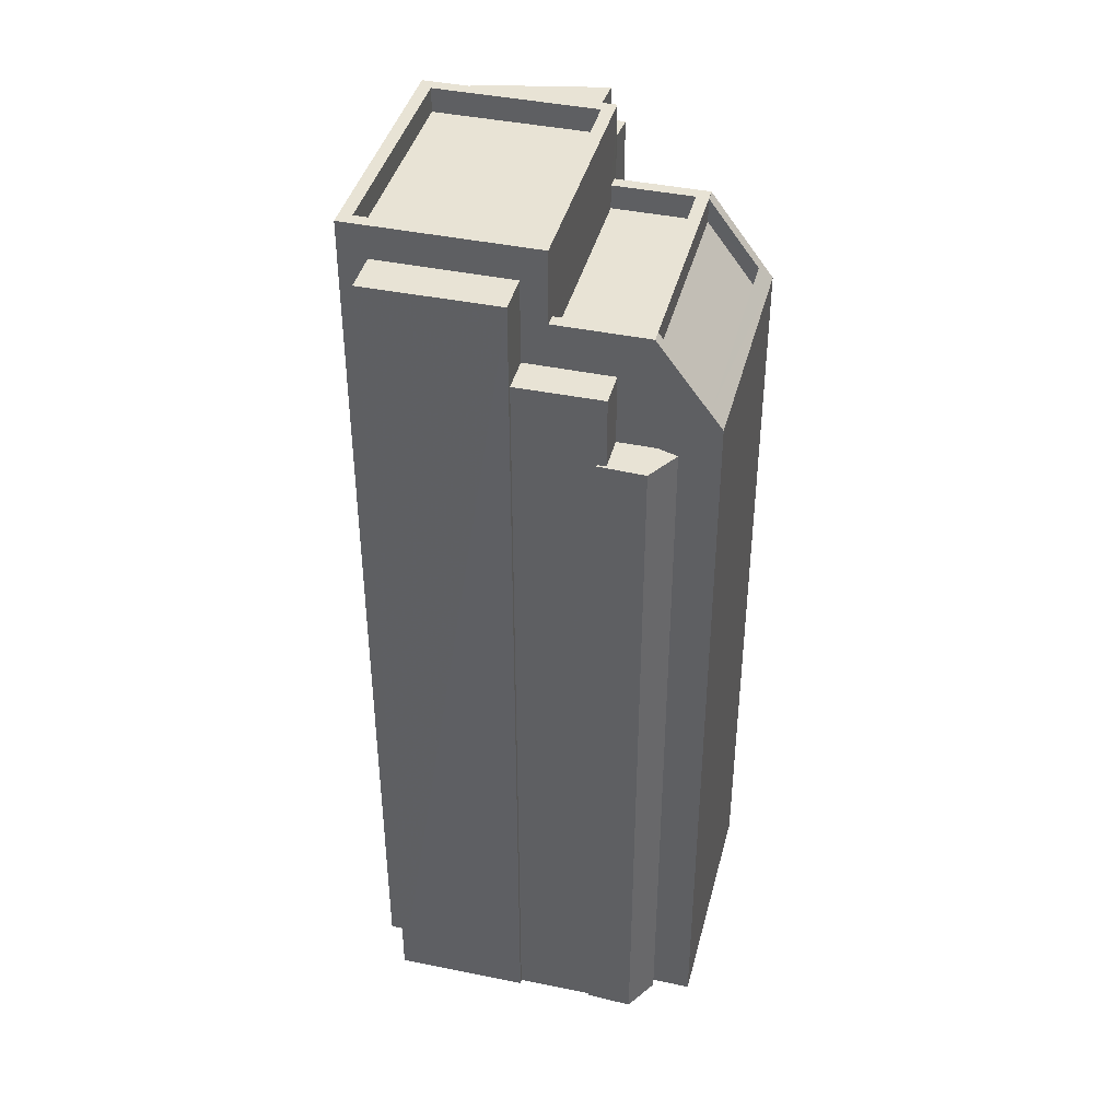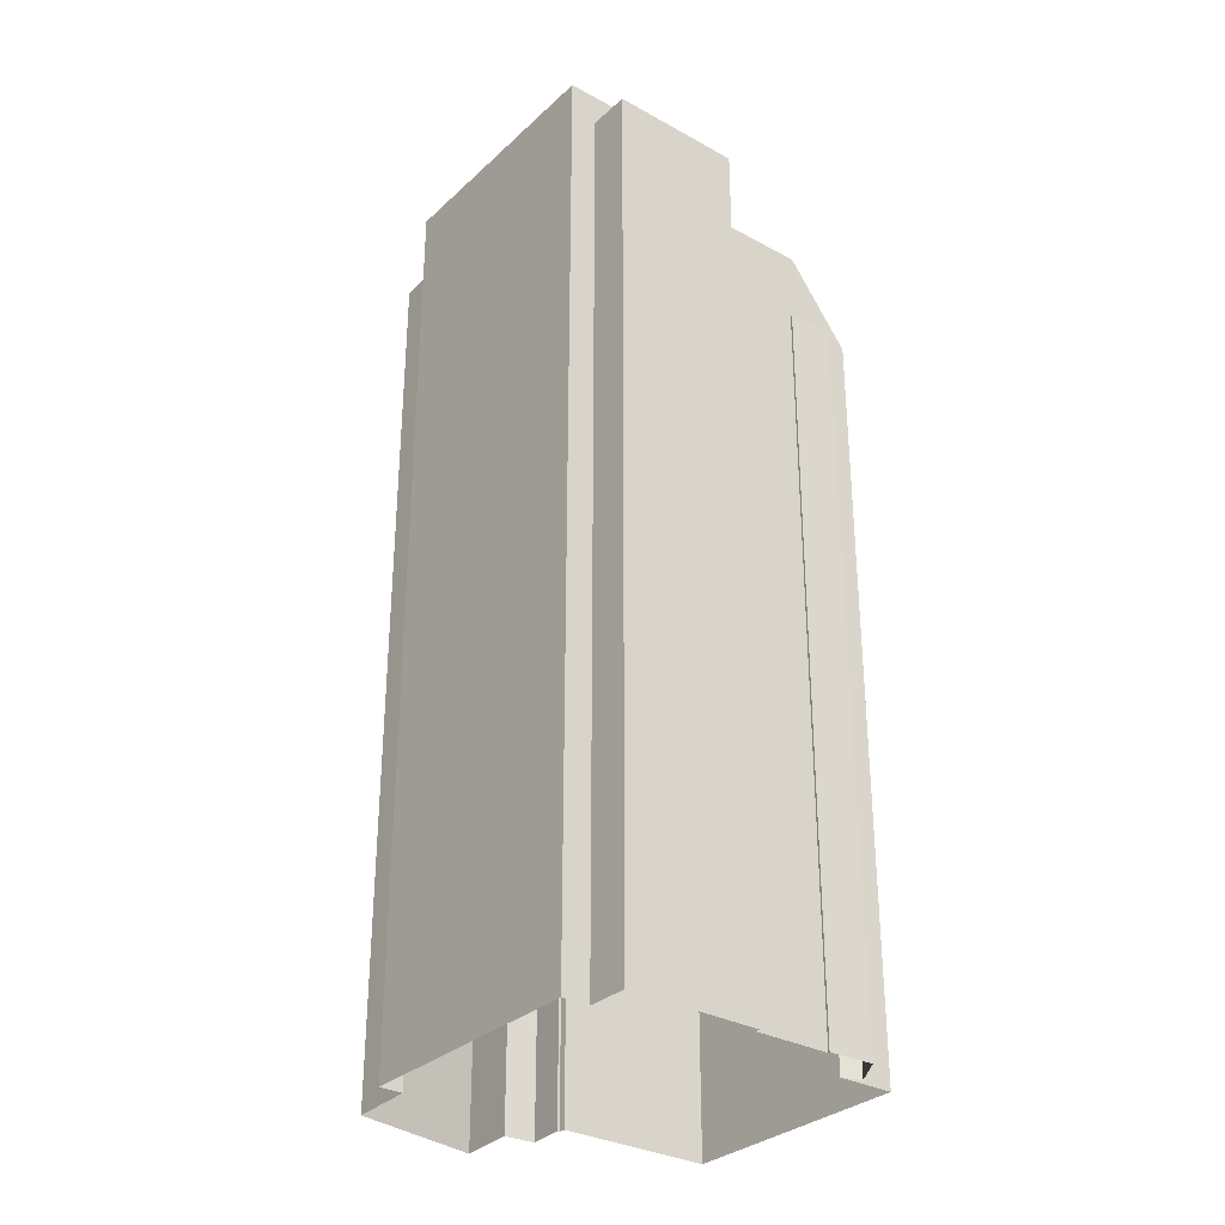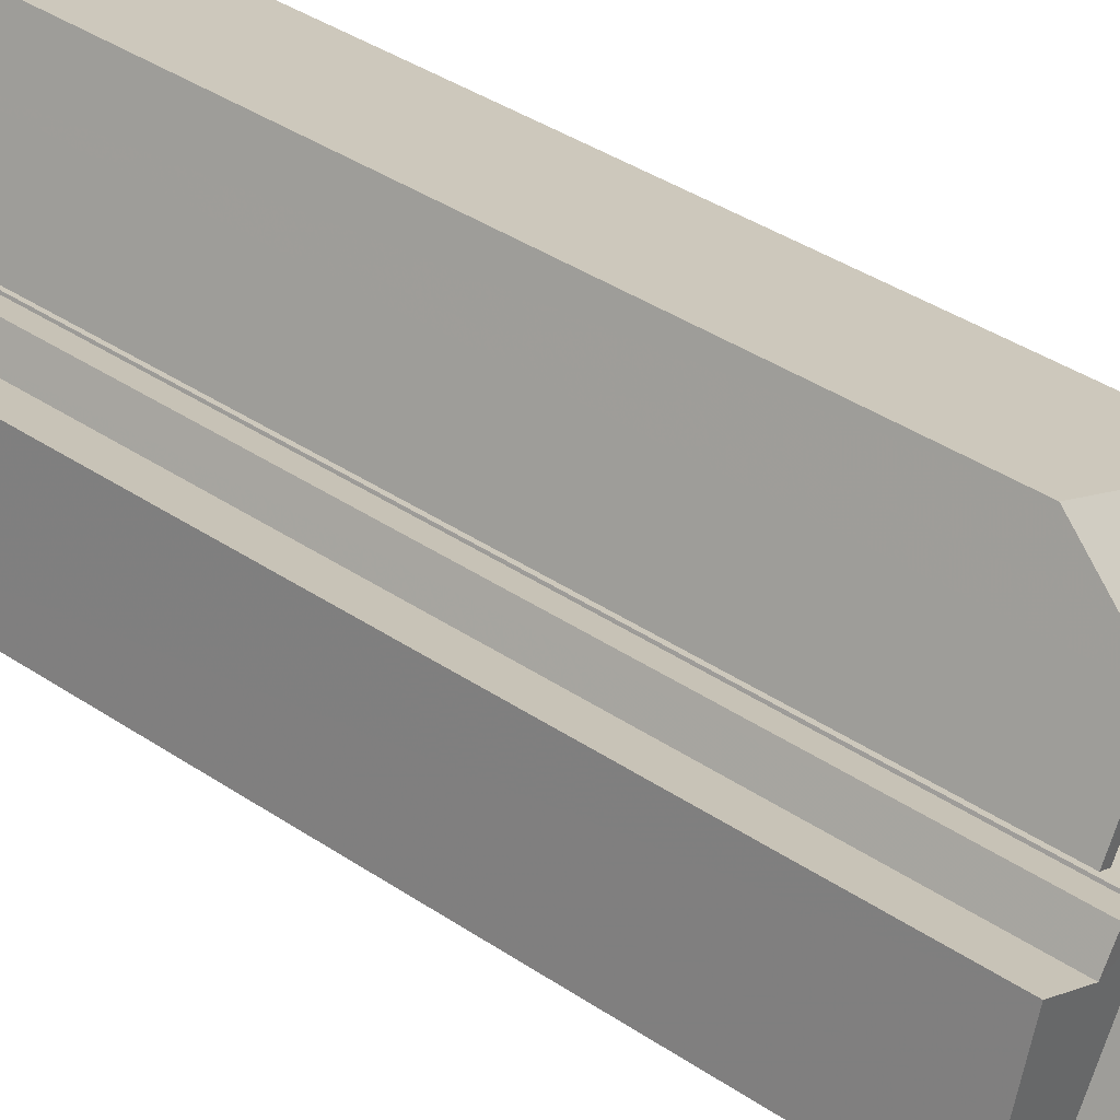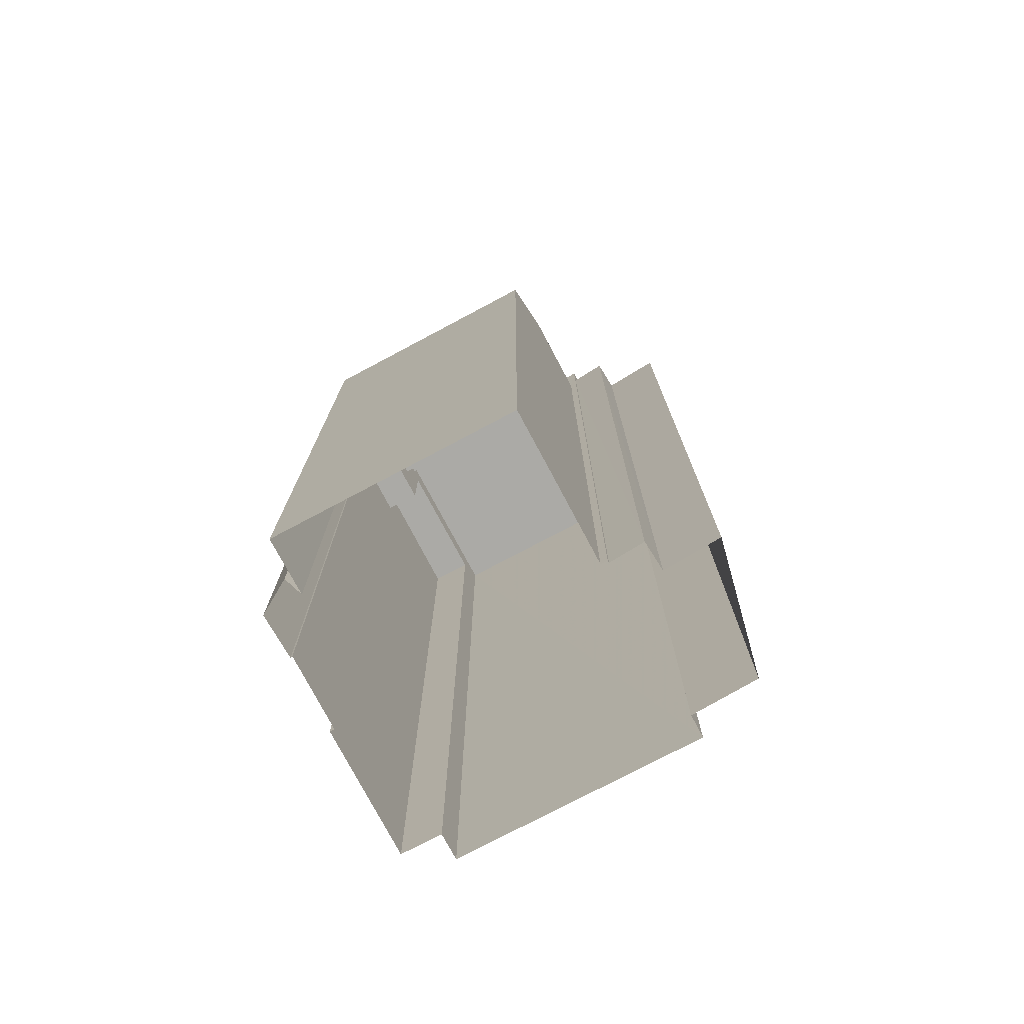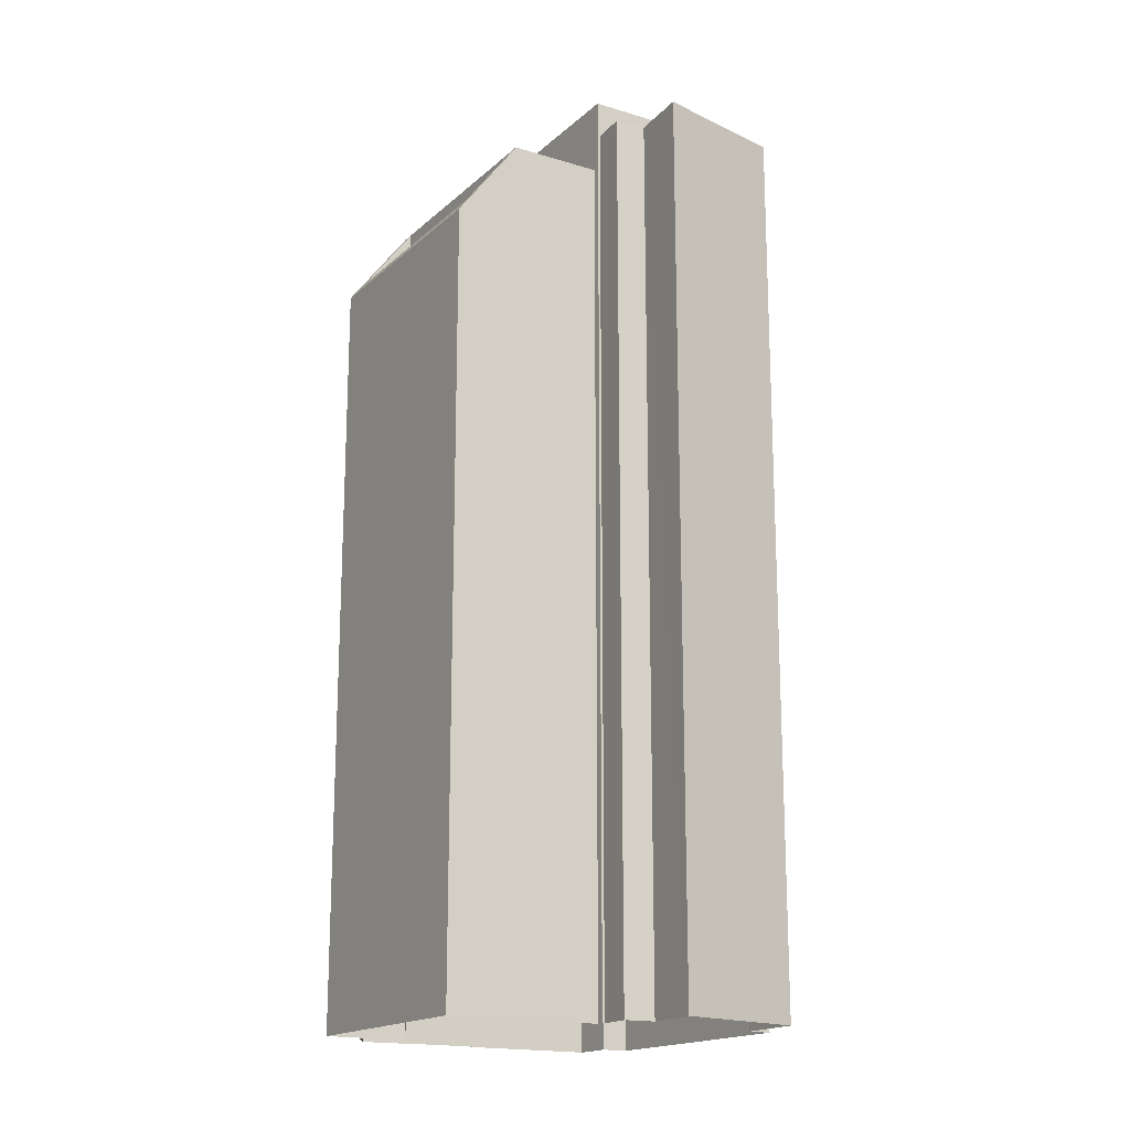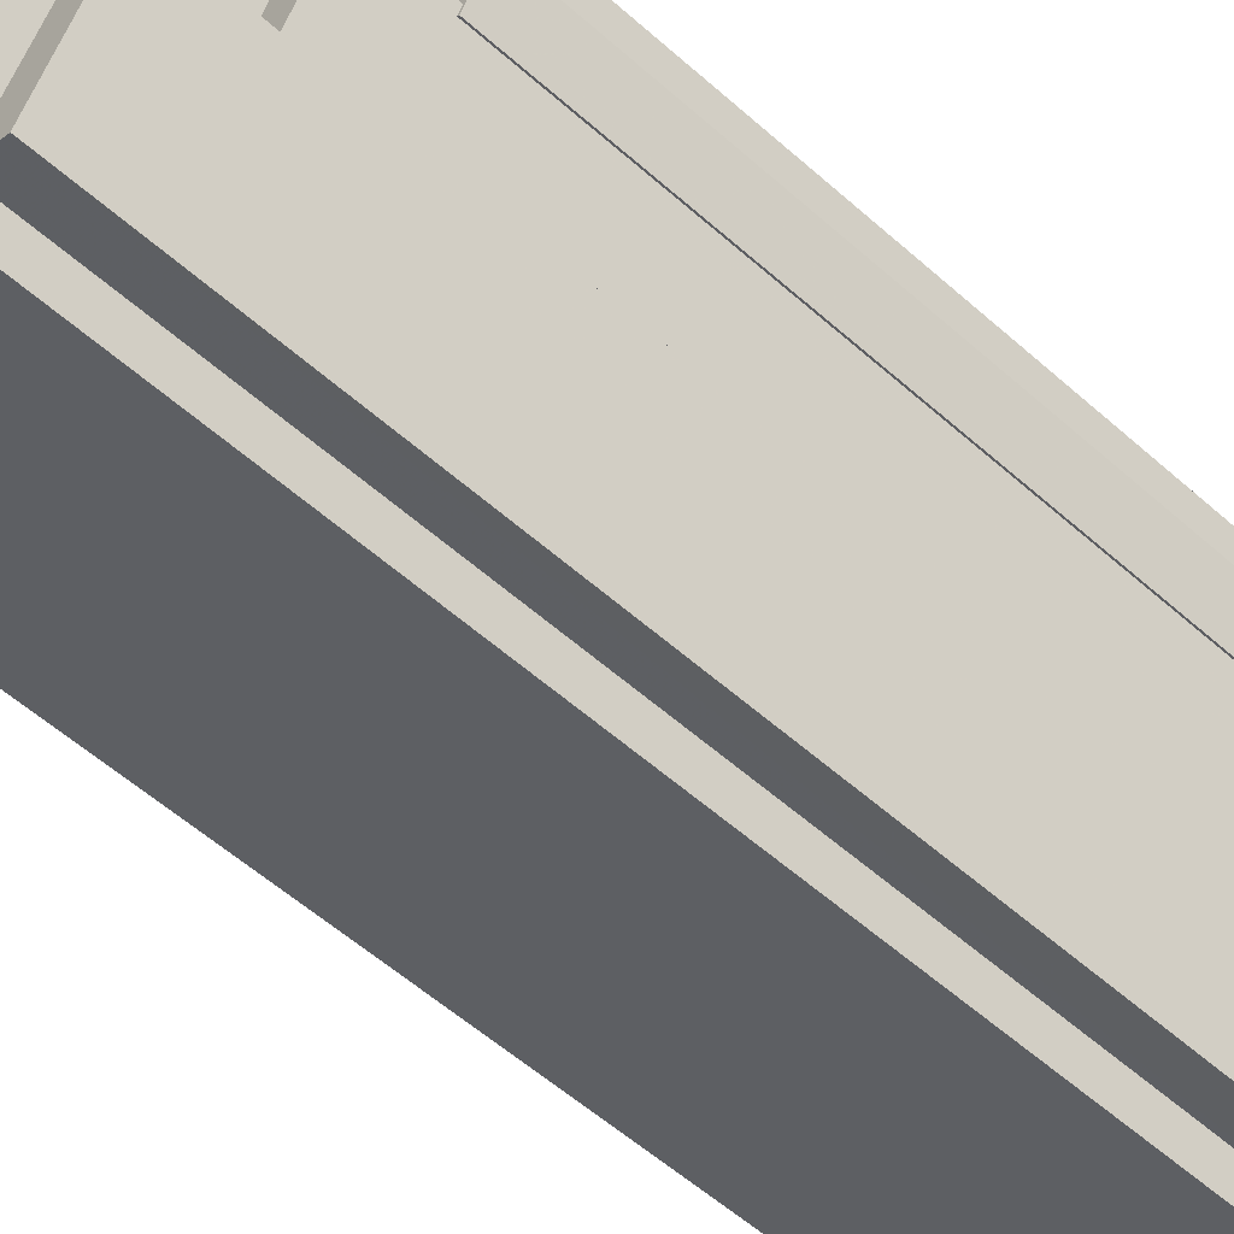
<metadata>
{"format":"obj","ext":"obj","renderer":"f3d","projection":"perspective","resolution":1024,"background":"white","views":[{"elev":41.2,"azim":76.6,"up":"+Z"},{"elev":-31.2,"azim":24.4,"up":"+Z"},{"elev":40.9,"azim":-51.0,"up":"+Y"},{"elev":-75.8,"azim":-179.7,"up":"+Z"},{"elev":-17.4,"azim":-148.8,"up":"+Z"},{"elev":-57.0,"azim":47.3,"up":"+Y"}]}
</metadata>
<code>
v -1.258e+04 -3.813e+04 52.64
v -1.258e+04 -3.813e+04 52.64
v -1.258e+04 -3.813e+04 52.64
v -1.258e+04 -3.813e+04 52.64
v -1.258e+04 -3.813e+04 52.64
v -1.258e+04 -3.813e+04 52.64
v -1.258e+04 -3.813e+04 52.64
v -1.258e+04 -3.813e+04 52.64
v -1.258e+04 -3.813e+04 52.64
v -1.258e+04 -3.813e+04 54.93
v -1.258e+04 -3.813e+04 54.93
v -1.258e+04 -3.813e+04 54.93
v -1.258e+04 -3.813e+04 54.93
v -1.258e+04 -3.813e+04 57.68
v -1.258e+04 -3.814e+04 57.68
v -1.258e+04 -3.813e+04 57.68
v -1.258e+04 -3.814e+04 57.68
v -1.259e+04 -3.813e+04 56.36
v -1.259e+04 -3.812e+04 54.16
v -1.259e+04 -3.812e+04 56.36
v -1.259e+04 -3.812e+04 53.63
v -1.258e+04 -3.813e+04 56.37
v -1.258e+04 -3.813e+04 53.63
v -1.258e+04 -3.813e+04 54.17
v -1.258e+04 -3.813e+04 56.37
v -1.258e+04 -3.813e+04 56.37
v -1.258e+04 -3.813e+04 55.57
v -1.259e+04 -3.812e+04 53.36
v -1.259e+04 -3.813e+04 55.56
v -1.258e+04 -3.813e+04 53.37
v -1.258e+04 -3.813e+04 56.38
v -1.258e+04 -3.813e+04 56.38
v -1.258e+04 -3.813e+04 56.38
v -1.259e+04 -3.813e+04 56.38
v -1.259e+04 -3.813e+04 56.38
v -1.259e+04 -3.812e+04 56.38
v -1.258e+04 -3.813e+04 56.38
v -1.259e+04 -3.813e+04 56.38
v -1.259e+04 -3.813e+04 55.58
v -1.258e+04 -3.813e+04 55.58
v -1.259e+04 -3.813e+04 55.58
v -1.258e+04 -3.813e+04 55.58
v -1.258e+04 -3.814e+04 58.77
v -1.258e+04 -3.813e+04 58.77
v -1.258e+04 -3.813e+04 58.77
v -1.258e+04 -3.814e+04 58.77
v -1.259e+04 -3.813e+04 58.77
v -1.259e+04 -3.813e+04 58.77
v -1.259e+04 -3.813e+04 58.77
v -1.259e+04 -3.813e+04 58.77
v -1.259e+04 -3.813e+04 57.97
v -1.258e+04 -3.813e+04 57.97
v -1.259e+04 -3.813e+04 57.97
v -1.258e+04 -3.814e+04 57.97
v -1.259e+04 -3.813e+04 57.55
v -1.259e+04 -3.813e+04 57.55
v -1.259e+04 -3.813e+04 57.55
v -1.259e+04 -3.813e+04 57.55
v -1.259e+04 -3.813e+04 57.55
v -1.259e+04 -3.813e+04 57.55
v -1.258e+04 -3.813e+04 28.41
v -1.258e+04 -3.813e+04 28.41
v -1.258e+04 -3.813e+04 28.41
v -1.258e+04 -3.813e+04 28.41
v -1.258e+04 -3.813e+04 28.41
v -1.258e+04 -3.813e+04 28.41
v -1.258e+04 -3.813e+04 28.41
v -1.258e+04 -3.814e+04 28.42
v -1.258e+04 -3.814e+04 28.42
v -1.258e+04 -3.813e+04 28.41
v -1.259e+04 -3.812e+04 28.42
v -1.259e+04 -3.812e+04 28.42
v -1.259e+04 -3.813e+04 28.42
v -1.259e+04 -3.813e+04 28.42
v -1.258e+04 -3.814e+04 28.42
v -1.259e+04 -3.813e+04 28.42
v -1.259e+04 -3.813e+04 28.42
v -1.259e+04 -3.813e+04 28.42
v -1.259e+04 -3.813e+04 28.42
v -1.259e+04 -3.813e+04 28.42
v -1.259e+04 -3.813e+04 28.42
v -1.259e+04 -3.813e+04 28.42
f 1 2 3
f 4 3 5
f 6 4 5
f 5 7 8
f 8 7 9
f 3 2 7
f 5 3 7
f 10 11 12
f 13 10 12
f 14 15 16
f 14 17 15
f 18 19 20
f 20 19 21
f 22 23 24
f 24 23 21
f 25 26 24
f 26 22 24
f 19 24 21
f 27 28 29
f 27 30 28
f 31 32 33
f 34 35 36
f 32 37 33
f 38 35 34
f 35 37 36
f 33 37 35
f 39 40 41
f 39 42 40
f 43 44 45
f 43 45 46
f 47 48 49
f 44 47 49
f 49 48 50
f 49 45 44
f 51 52 53
f 51 54 52
f 46 48 43
f 46 50 48
f 55 56 57
f 56 58 57
f 57 59 60
f 57 58 59
f 5 61 62
f 6 5 62
f 5 8 63
f 61 5 63
f 9 63 8
f 9 64 63
f 65 6 62
f 65 4 6
f 7 11 9
f 64 9 66
f 66 9 10
f 9 11 10
f 2 12 11
f 7 2 11
f 13 14 10
f 66 10 67
f 67 10 16
f 10 14 16
f 68 16 15
f 68 67 16
f 69 68 15
f 17 69 15
f 65 70 4
f 3 4 22
f 22 4 23
f 4 70 23
f 71 21 72
f 71 20 21
f 70 72 21
f 23 70 21
f 3 26 1
f 3 22 26
f 19 29 28
f 19 18 29
f 19 28 30
f 24 19 30
f 24 30 27
f 25 24 27
f 71 73 20
f 20 34 36
f 20 73 34
f 20 36 18
f 27 29 18
f 25 36 37
f 25 37 26
f 27 18 25
f 18 36 25
f 33 41 40
f 33 35 41
f 42 33 40
f 42 31 33
f 39 41 35
f 38 39 35
f 73 74 34
f 32 31 44
f 74 47 34
f 39 31 42
f 47 44 38
f 47 38 34
f 39 38 31
f 31 38 44
f 32 26 37
f 26 12 1
f 32 44 14
f 17 44 43
f 1 12 2
f 69 17 75
f 75 17 43
f 13 12 32
f 13 32 14
f 14 44 17
f 32 12 26
f 43 76 75
f 43 48 76
f 77 76 58
f 76 48 58
f 78 59 74
f 58 48 47
f 59 58 47
f 74 59 47
f 49 51 53
f 49 50 51
f 45 53 52
f 45 49 53
f 45 52 54
f 46 45 54
f 46 54 51
f 50 46 51
f 60 79 80
f 57 60 80
f 59 79 60
f 59 78 79
f 58 56 81
f 77 58 81
f 55 82 81
f 56 55 81
f 57 80 82
f 55 57 82

</code>
